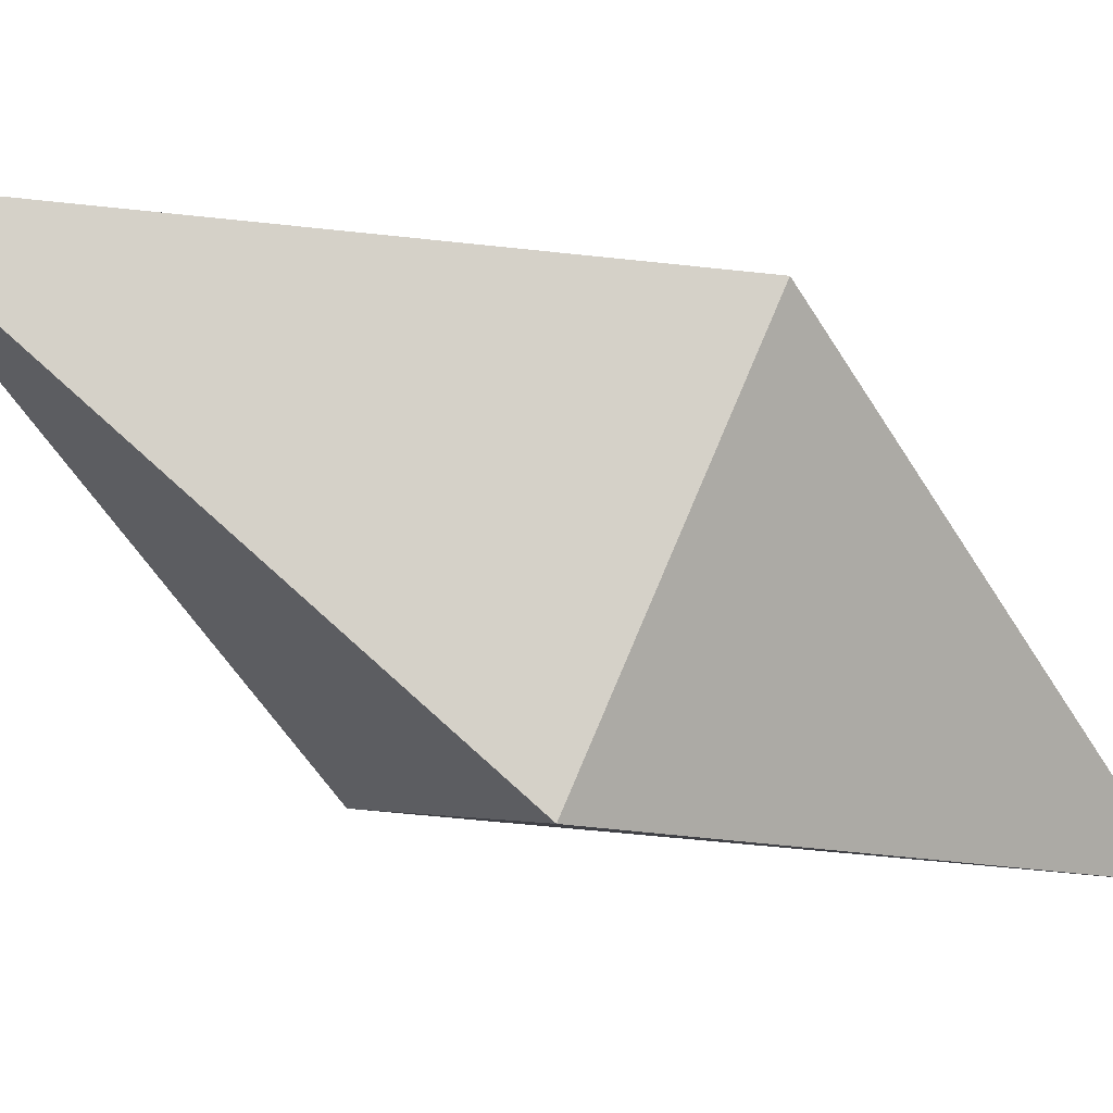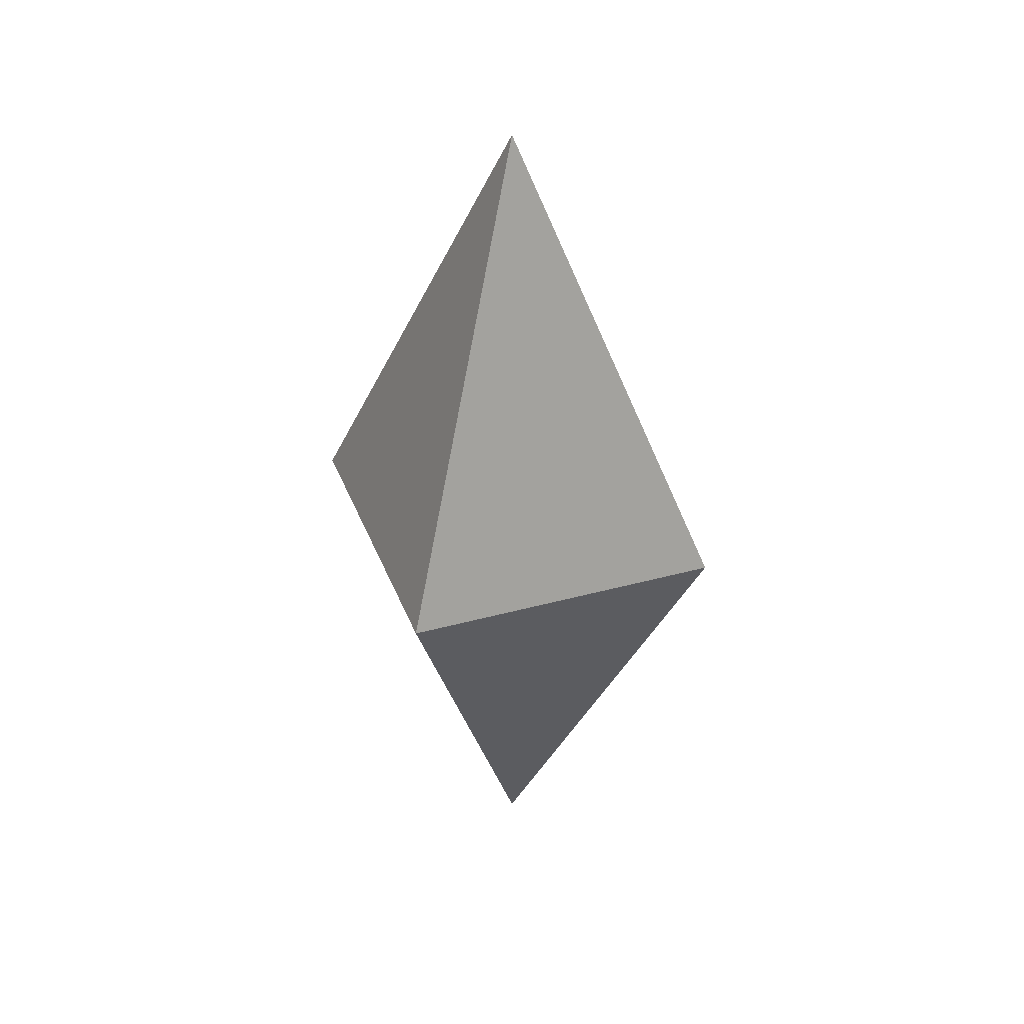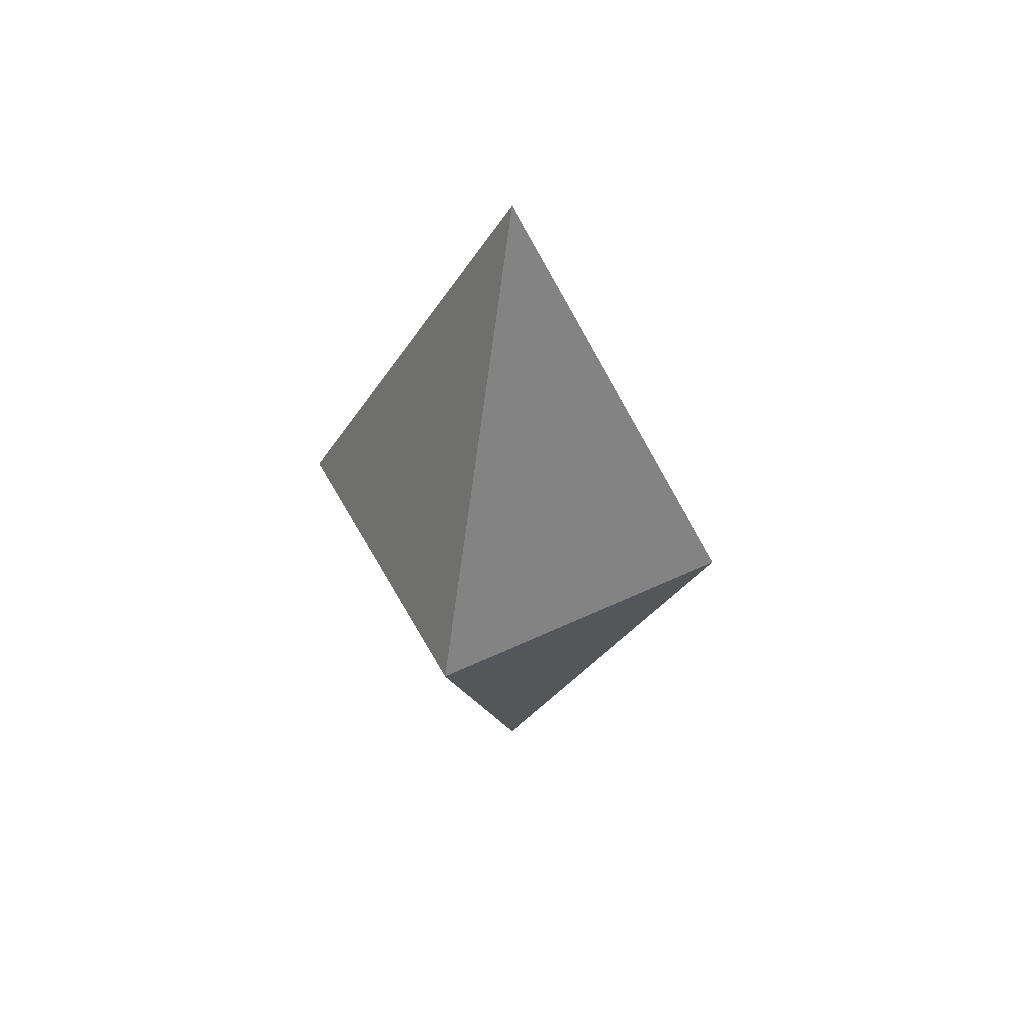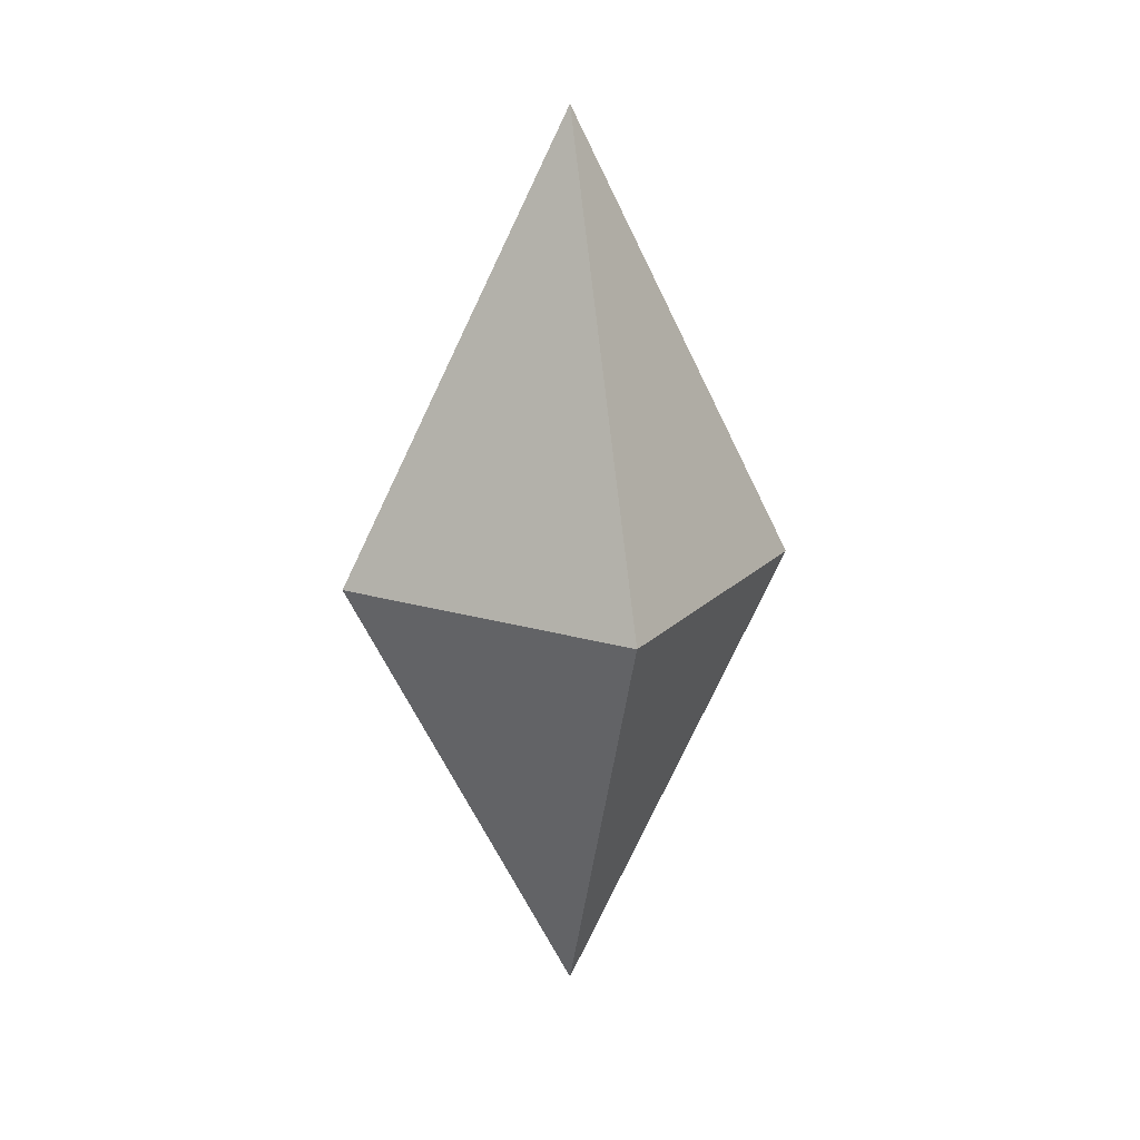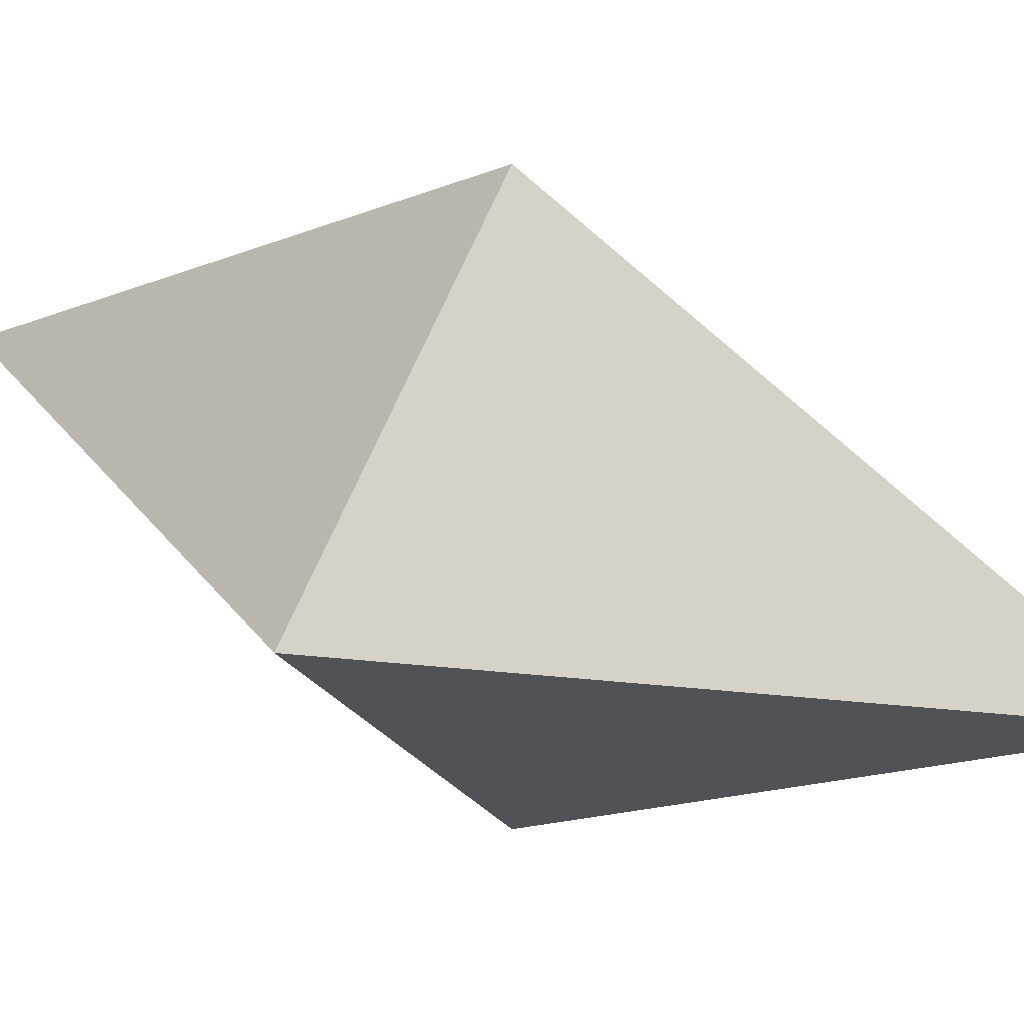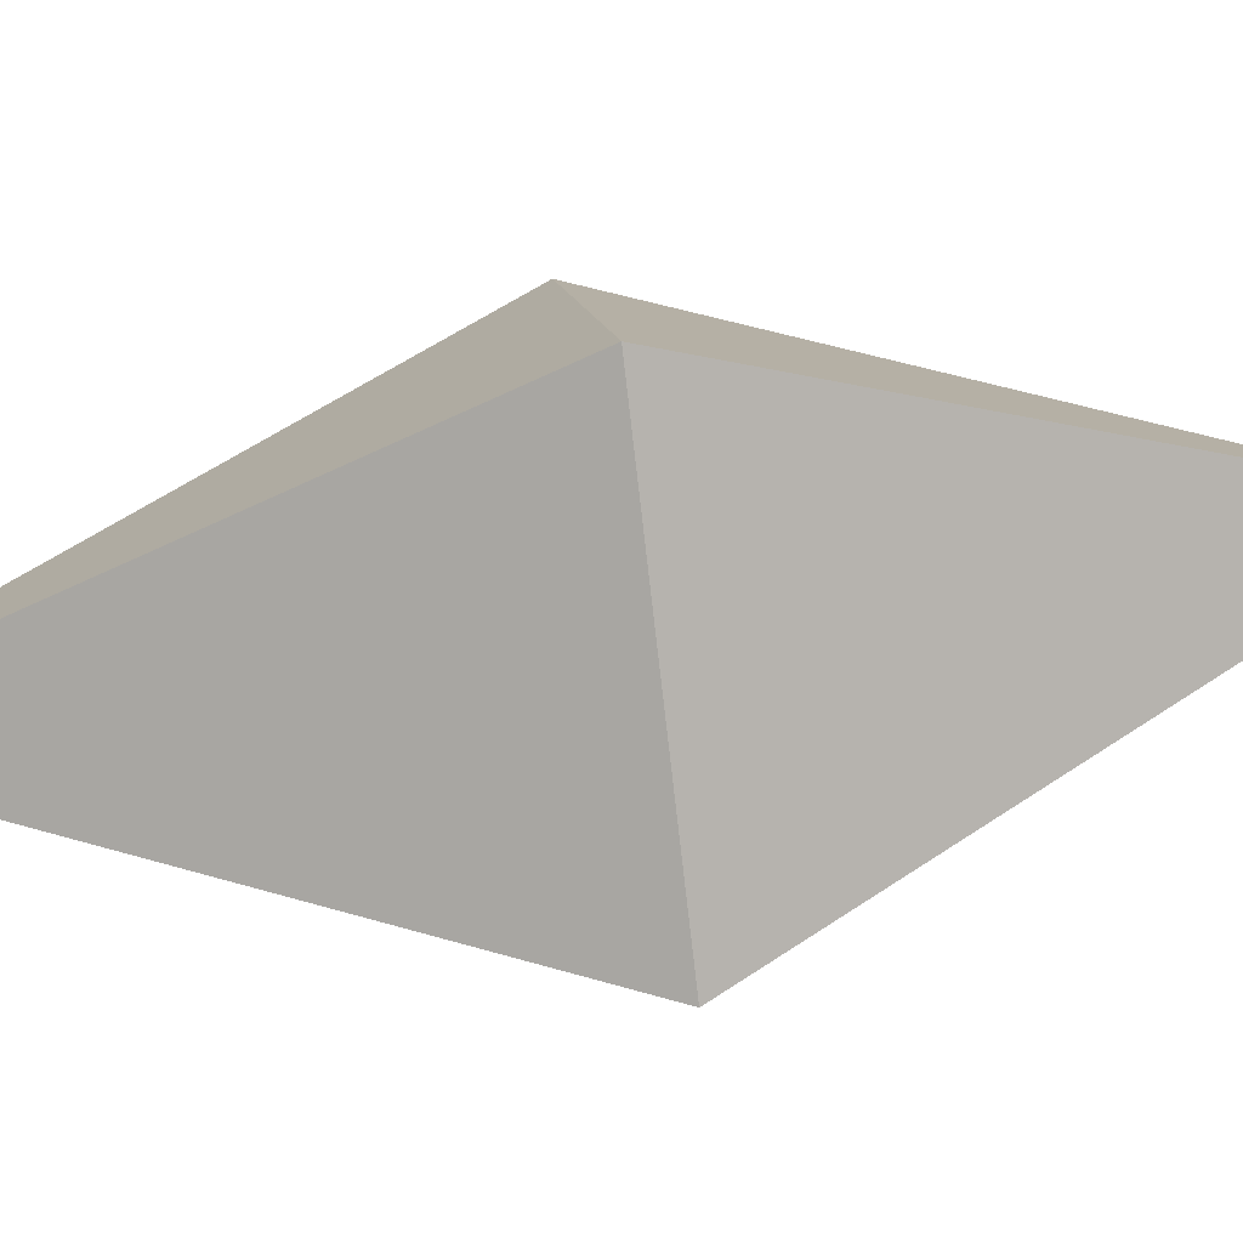
<metadata>
{"format":"obj","ext":"obj","renderer":"f3d","projection":"perspective","resolution":1024,"background":"white","views":[{"elev":-52.4,"azim":-123.4,"up":"+Z"},{"elev":37.1,"azim":-154.5,"up":"+Y"},{"elev":51.7,"azim":-72.3,"up":"+Y"},{"elev":18.9,"azim":-15.3,"up":"+Y"},{"elev":26.0,"azim":-53.5,"up":"+Z"},{"elev":55.2,"azim":80.6,"up":"+Z"}]}
</metadata>
<code>
o Plane
v -0.1 0 0
v 0 0 0.1
v 0.1 0 0
v 0 0 -0.1
v 0 0.2 0
v 0 -0.2 0
f 2 6 1
f 4 1 6
f 4 6 3
f 3 6 2
f 5 3 2
f 2 1 5
f 4 5 1
f 5 4 3

</code>
